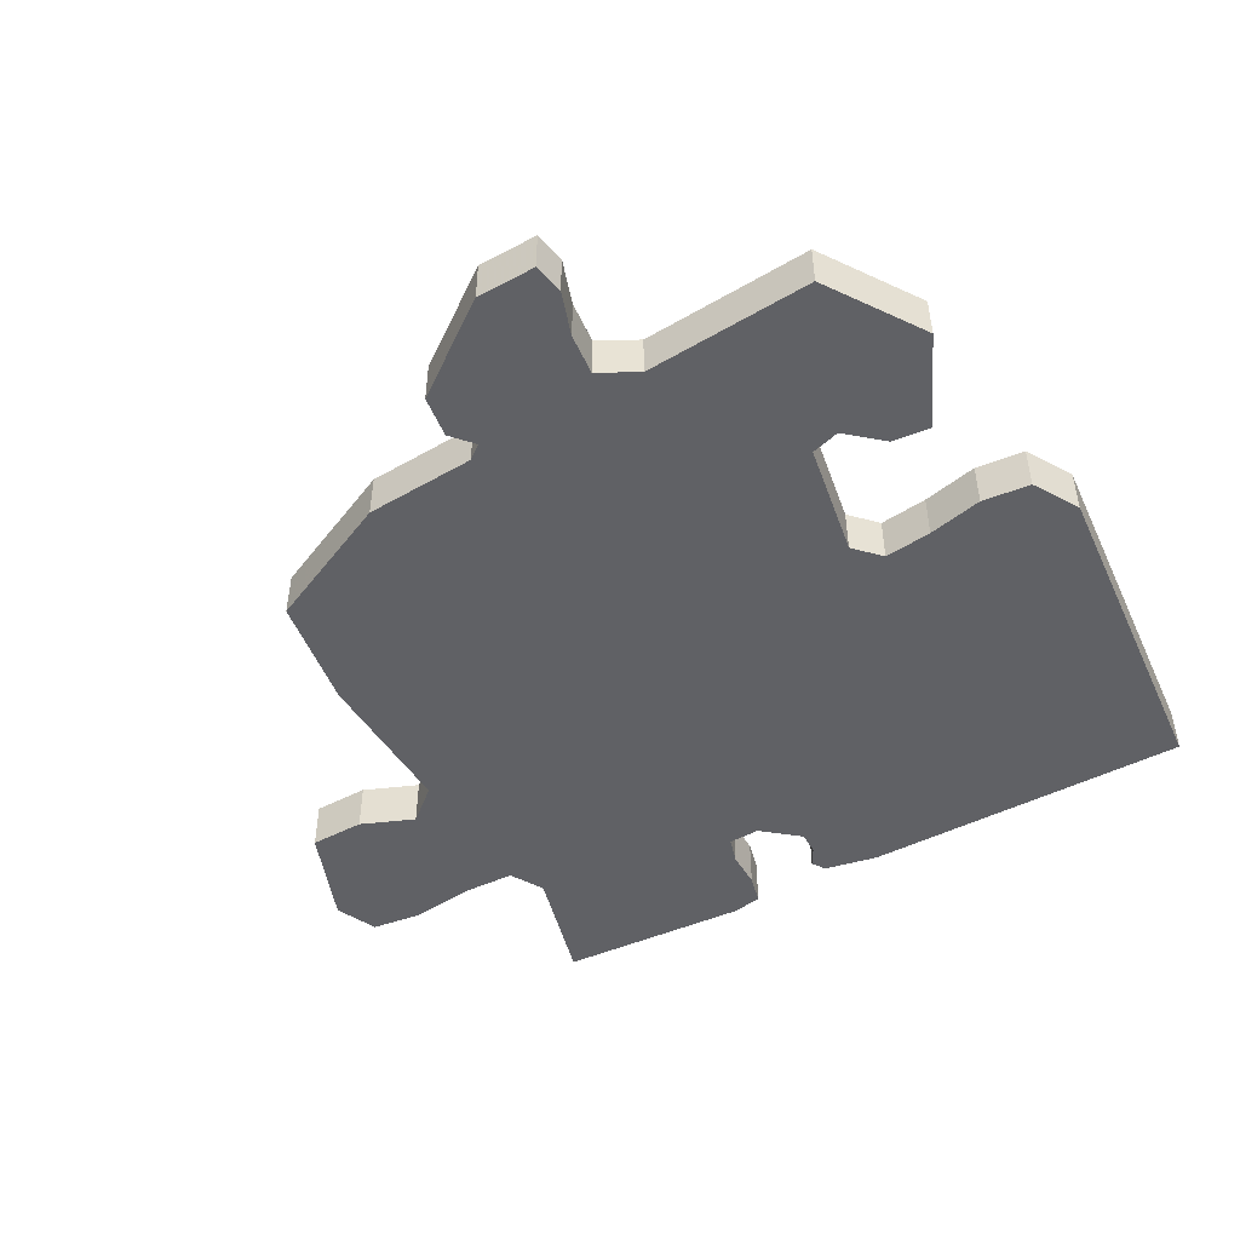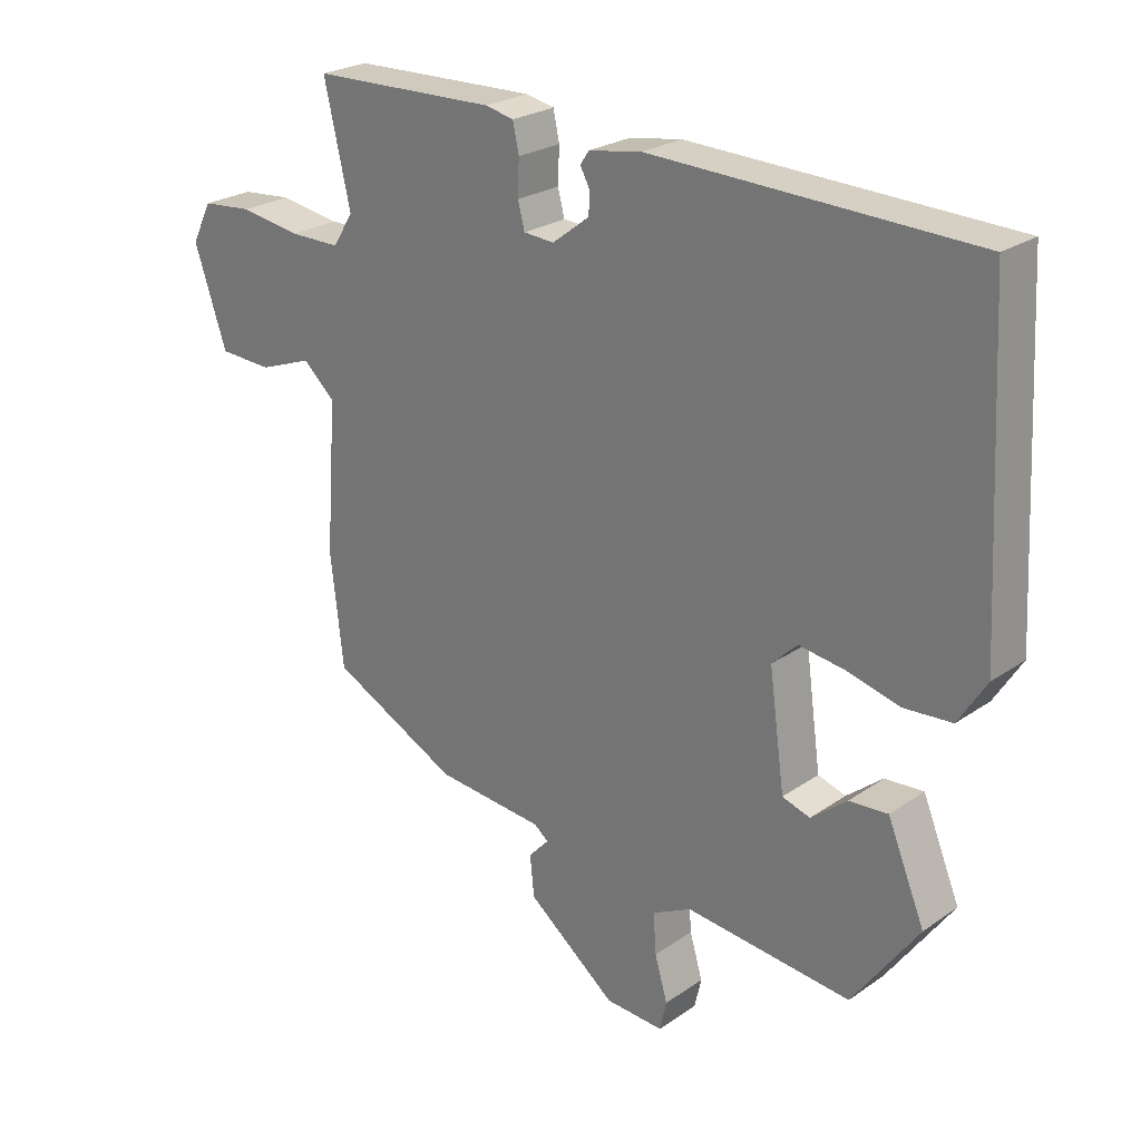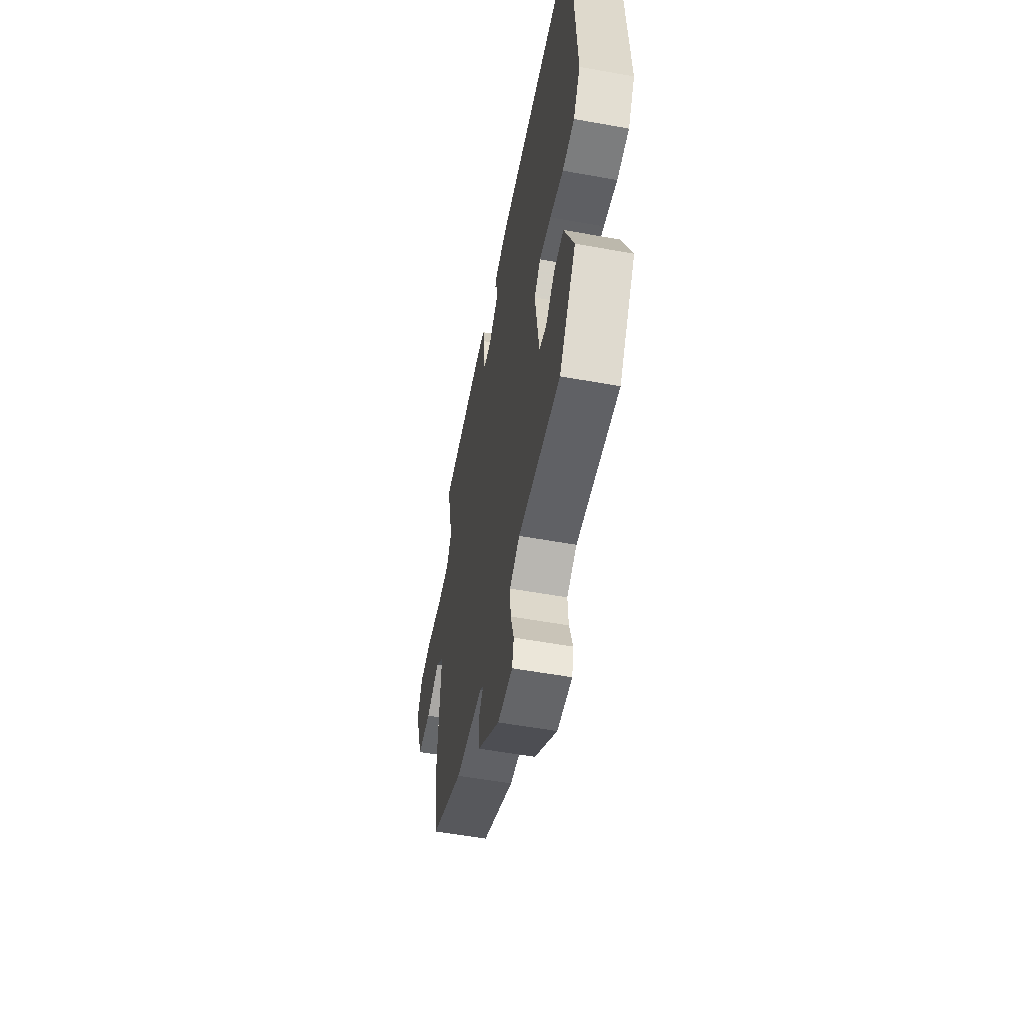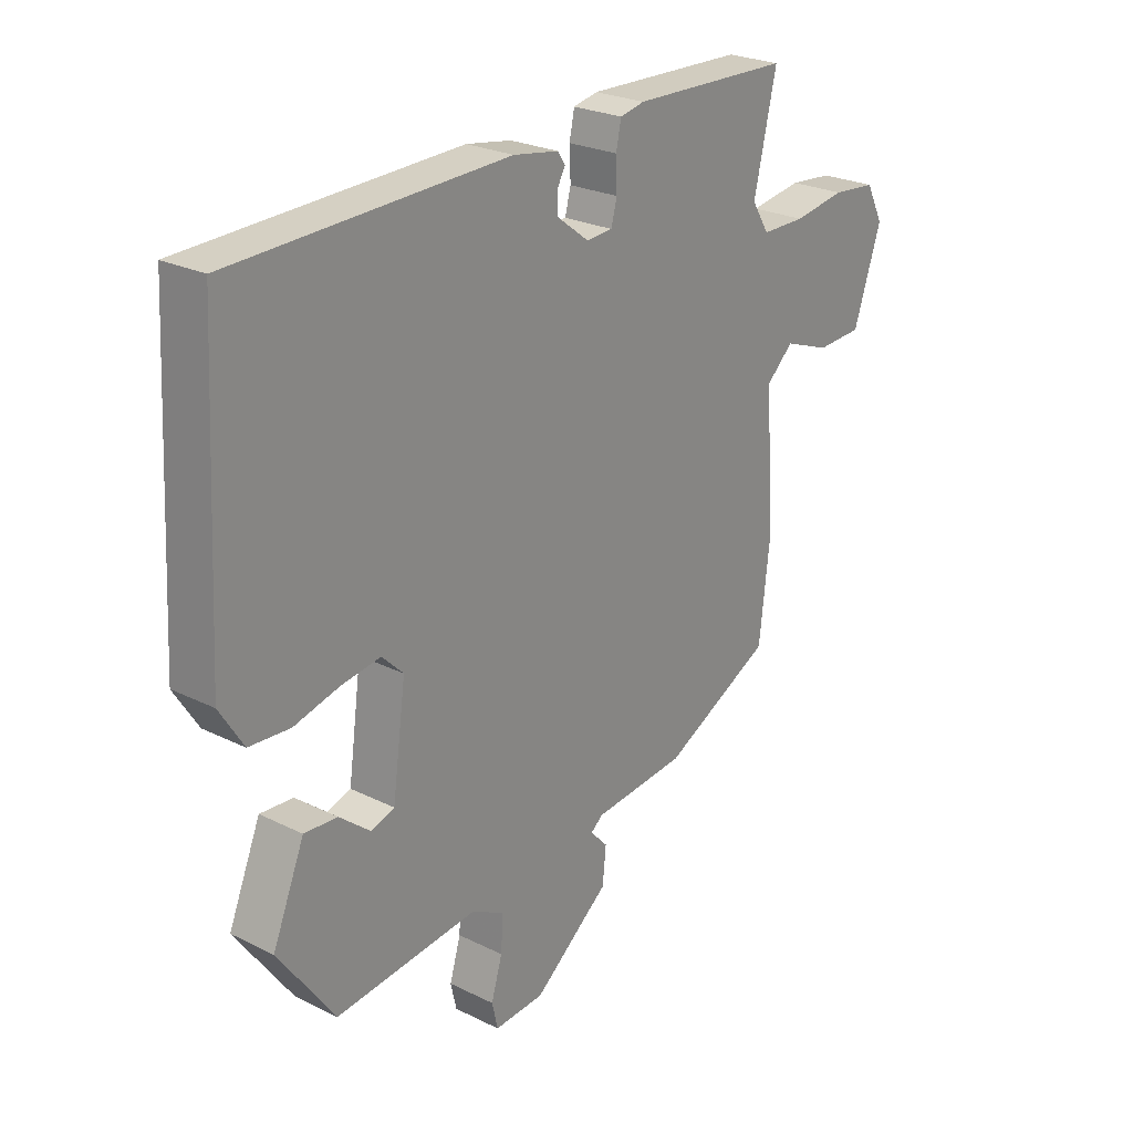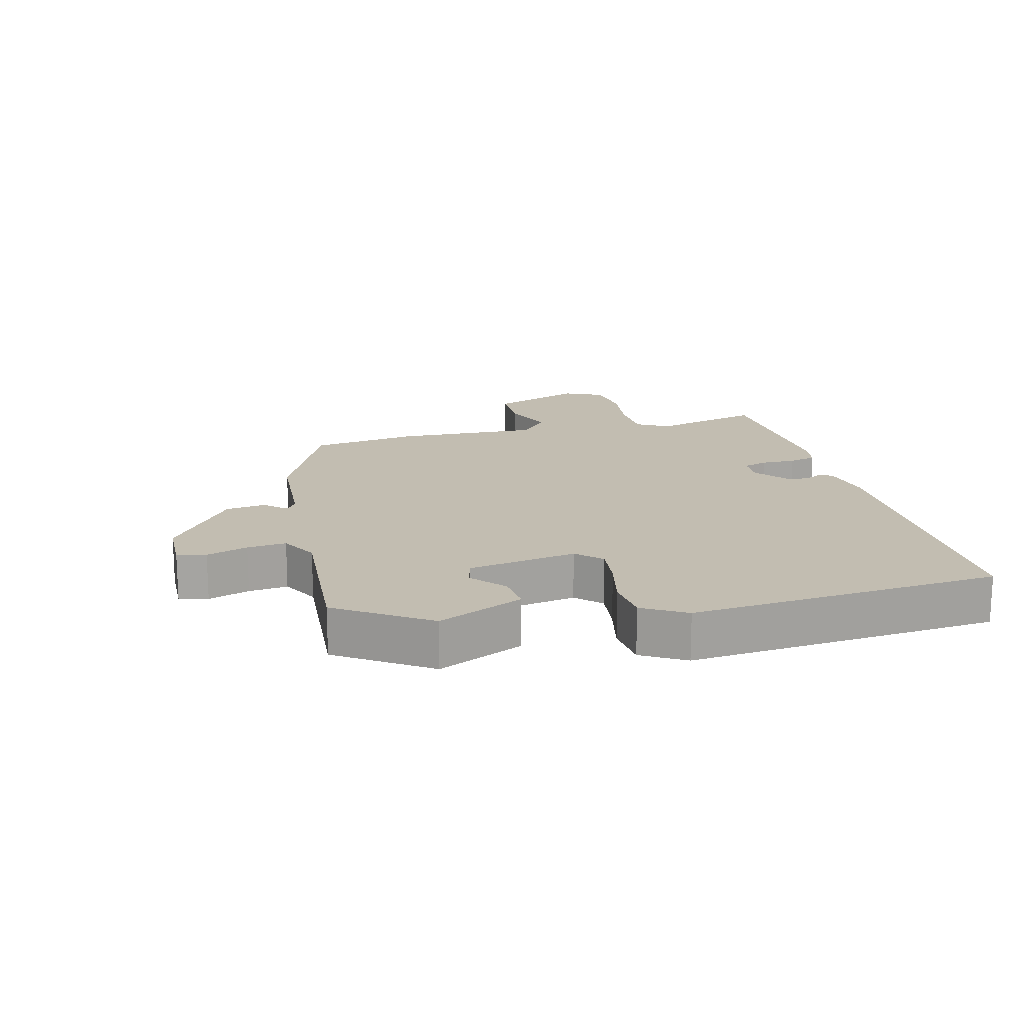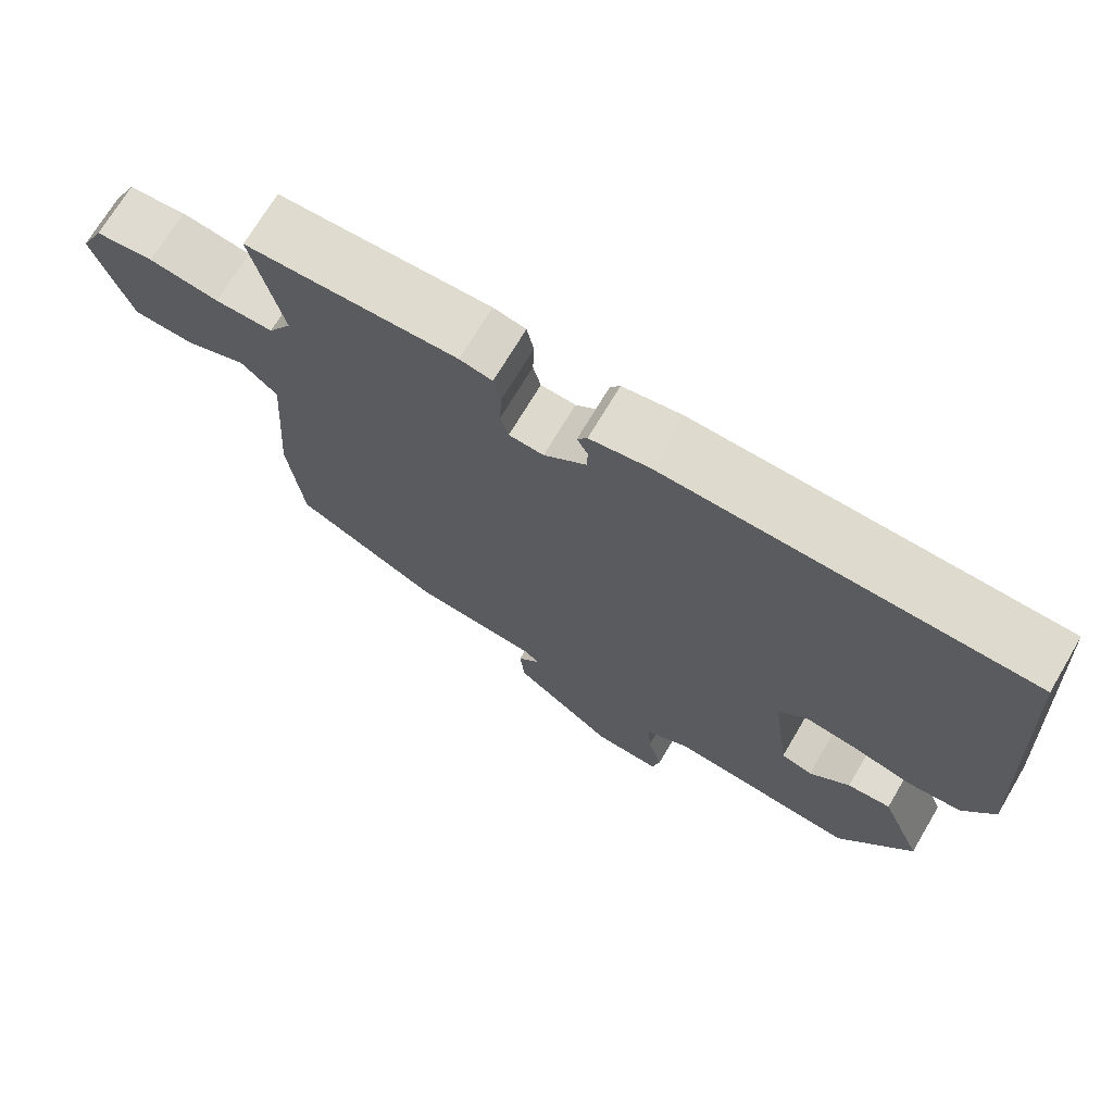
<metadata>
{"format":"obj","ext":"obj","renderer":"f3d","projection":"perspective","resolution":1024,"background":"white","views":[{"elev":-48.5,"azim":-152.7,"up":"+Y"},{"elev":24.6,"azim":-138.3,"up":"+Z"},{"elev":-54.9,"azim":-100.8,"up":"+Z"},{"elev":24.9,"azim":-51.1,"up":"+Z"},{"elev":17.0,"azim":-106.1,"up":"+Y"},{"elev":70.7,"azim":-149.4,"up":"+Z"}]}
</metadata>
<code>
v -0.492 0.07 0.443
v -0.019 0.07 0.458
v 0.059 0.07 0.445
v 0.072 0.07 0.426
v 0.058 0.07 0.4
v 0.059 0.07 0.367
v 0.114 0.07 0.325
v 0.159 0.07 0.328
v 0.169 0.07 0.366
v 0.167 0.07 0.418
v 0.176 0.07 0.46
v 0.218 0.07 0.469
v 0.492 0.07 0.461
v 0.453 0.07 0.291
v 0.483 0.07 0.243
v 0.558 0.07 0.243
v 0.648 0.07 0.257
v 0.723 0.07 0.25
v 0.753 0.07 0.191
v 0.705 0.07 0.049
v 0.626 0.07 0.045
v 0.547 0.07 0.074
v 0.5 0.07 0.031
v 0.516 0.07 -0.19
v 0.497 0.07 -0.355
v 0.308 0.07 -0.45
v 0.148 0.07 -0.465
v 0.127 0.07 -0.482
v 0.157 0.07 -0.514
v 0.151 0.07 -0.575
v 0.02 0.07 -0.678
v -0.066 0.07 -0.683
v -0.076 0.07 -0.639
v -0.057 0.07 -0.575
v -0.053 0.07 -0.515
v -0.111 0.07 -0.486
v -0.355 0.07 -0.511
v -0.452 0.07 -0.375
v -0.397 0.07 -0.242
v -0.34 0.07 -0.246
v -0.287 0.07 -0.289
v -0.246 0.07 -0.276
v -0.223 0.07 -0.109
v -0.26 0.07 -0.073
v -0.328 0.07 -0.083
v -0.406 0.07 -0.103
v -0.476 0.07 -0.098
v -0.517 0.07 -0.033
v -0.492 0 0.443
v -0.019 0 0.458
v 0.059 0 0.445
v 0.072 0 0.426
v 0.058 0 0.4
v 0.059 0 0.367
v 0.114 0 0.325
v 0.159 0 0.328
v 0.169 0 0.366
v 0.167 0 0.418
v 0.176 0 0.46
v 0.218 0 0.469
v 0.492 0 0.461
v 0.453 0 0.291
v 0.483 0 0.243
v 0.558 0 0.243
v 0.648 0 0.257
v 0.723 0 0.25
v 0.753 0 0.191
v 0.705 0 0.049
v 0.626 0 0.045
v 0.547 0 0.074
v 0.5 0 0.031
v 0.516 0 -0.19
v 0.497 0 -0.355
v 0.308 0 -0.45
v 0.148 0 -0.465
v 0.127 0 -0.482
v 0.157 0 -0.514
v 0.151 0 -0.575
v 0.02 0 -0.678
v -0.066 0 -0.683
v -0.076 0 -0.639
v -0.057 0 -0.575
v -0.053 0 -0.515
v -0.111 0 -0.486
v -0.355 0 -0.511
v -0.452 0 -0.375
v -0.397 0 -0.242
v -0.34 0 -0.246
v -0.287 0 -0.289
v -0.246 0 -0.276
v -0.223 0 -0.109
v -0.26 0 -0.073
v -0.328 0 -0.083
v -0.406 0 -0.103
v -0.476 0 -0.098
v -0.517 0 -0.033
f 45 46 47 48
f 44 45 48 1
f 43 44 1 2
f 42 43 2 3
f 38 39 40 41
f 36 37 38 41
f 35 36 41 42
f 31 32 33 34
f 31 34 35
f 28 29 30 31
f 28 31 35
f 27 28 35 42
f 23 24 25 26
f 23 26 27 42
f 19 20 21 22
f 17 18 19 22
f 16 17 22 23
f 15 16 23 42
f 11 12 13 14
f 9 10 11 14
f 8 9 14 15
f 7 8 15 42
f 3 4 5
f 42 3 5
f 42 5 6
f 6 7 42
f 96 95 94 93
f 49 96 93 92
f 50 49 92 91
f 51 50 91 90
f 89 88 87 86
f 89 86 85 84
f 90 89 84 83
f 82 81 80 79
f 83 82 79
f 79 78 77 76
f 83 79 76
f 90 83 76 75
f 74 73 72 71
f 90 75 74 71
f 70 69 68 67
f 70 67 66 65
f 71 70 65 64
f 90 71 64 63
f 62 61 60 59
f 62 59 58 57
f 63 62 57 56
f 90 63 56 55
f 53 52 51
f 53 51 90
f 54 53 90
f 90 55 54
f 1 49 50 2
f 2 50 51 3
f 3 51 52 4
f 4 52 53 5
f 5 53 54 6
f 6 54 55 7
f 7 55 56 8
f 8 56 57 9
f 9 57 58 10
f 10 58 59 11
f 11 59 60 12
f 12 60 61 13
f 13 61 62 14
f 14 62 63 15
f 15 63 64 16
f 16 64 65 17
f 17 65 66 18
f 18 66 67 19
f 19 67 68 20
f 20 68 69 21
f 21 69 70 22
f 22 70 71 23
f 23 71 72 24
f 24 72 73 25
f 25 73 74 26
f 26 74 75 27
f 27 75 76 28
f 28 76 77 29
f 29 77 78 30
f 30 78 79 31
f 31 79 80 32
f 32 80 81 33
f 33 81 82 34
f 34 82 83 35
f 35 83 84 36
f 36 84 85 37
f 37 85 86 38
f 38 86 87 39
f 39 87 88 40
f 40 88 89 41
f 41 89 90 42
f 42 90 91 43
f 43 91 92 44
f 44 92 93 45
f 45 93 94 46
f 46 94 95 47
f 47 95 96 48
f 48 96 49 1

</code>
